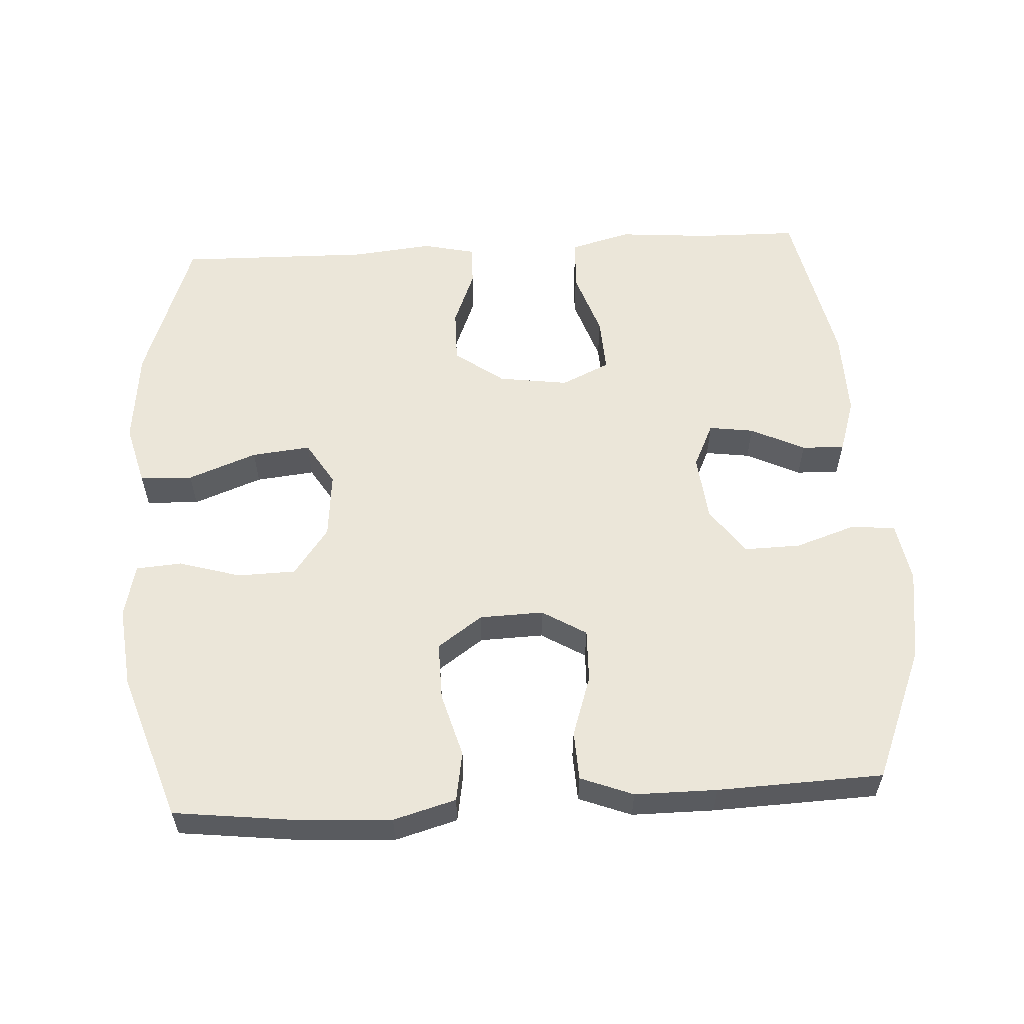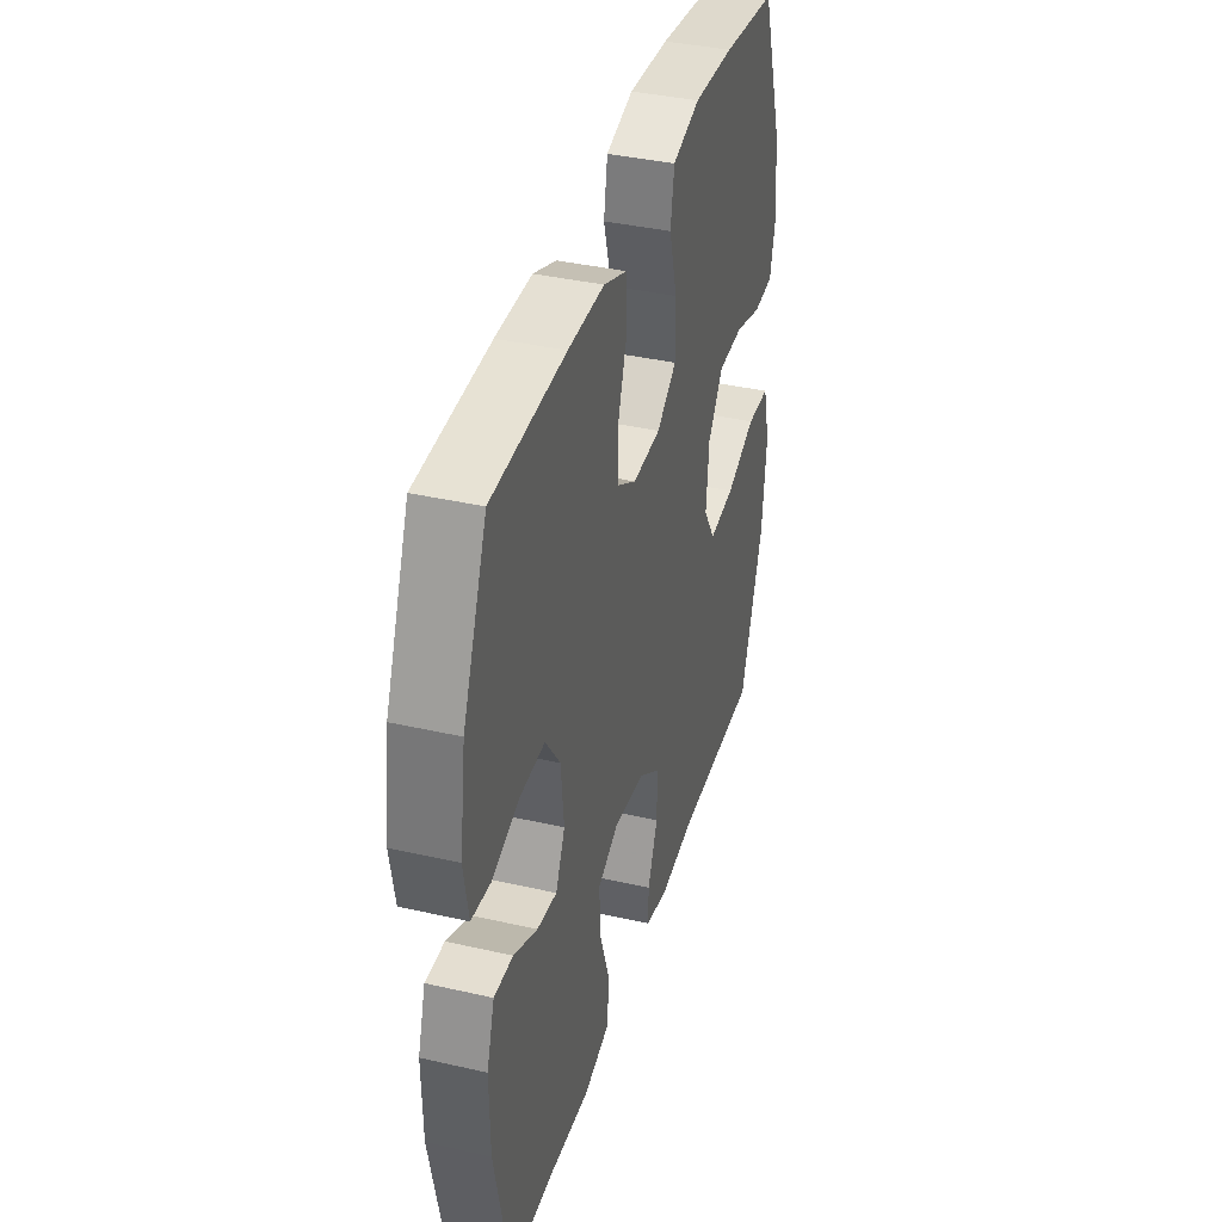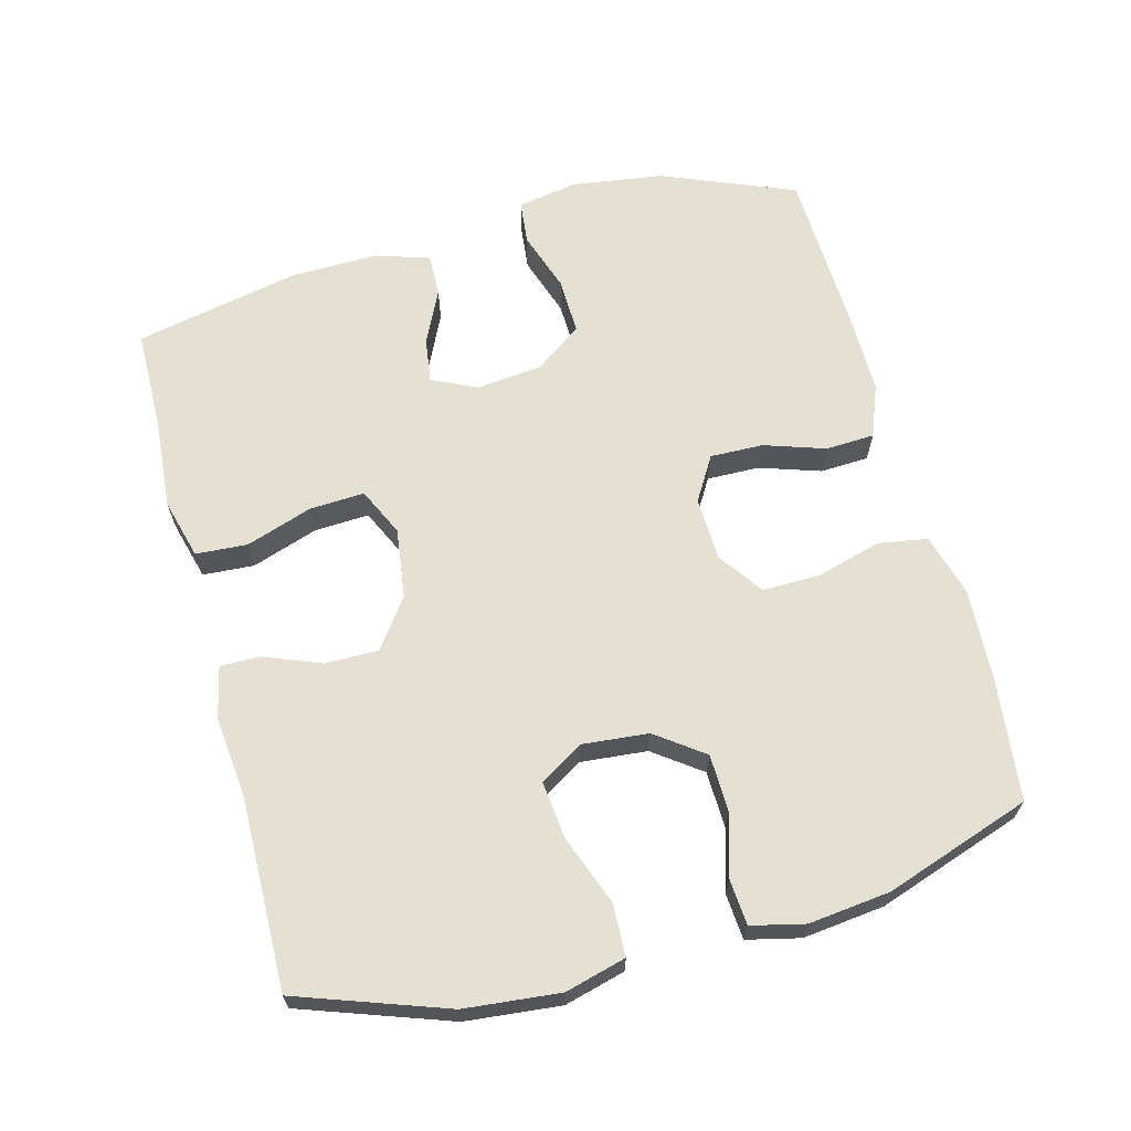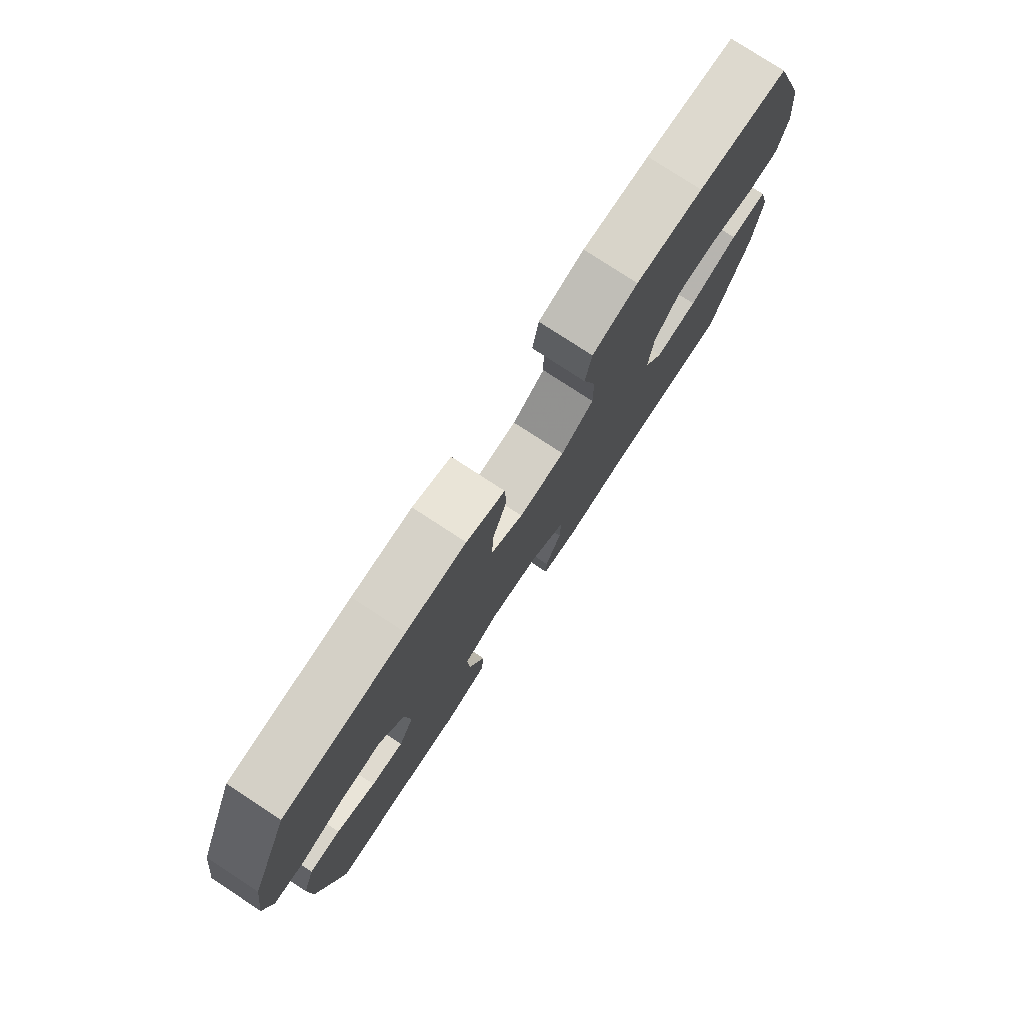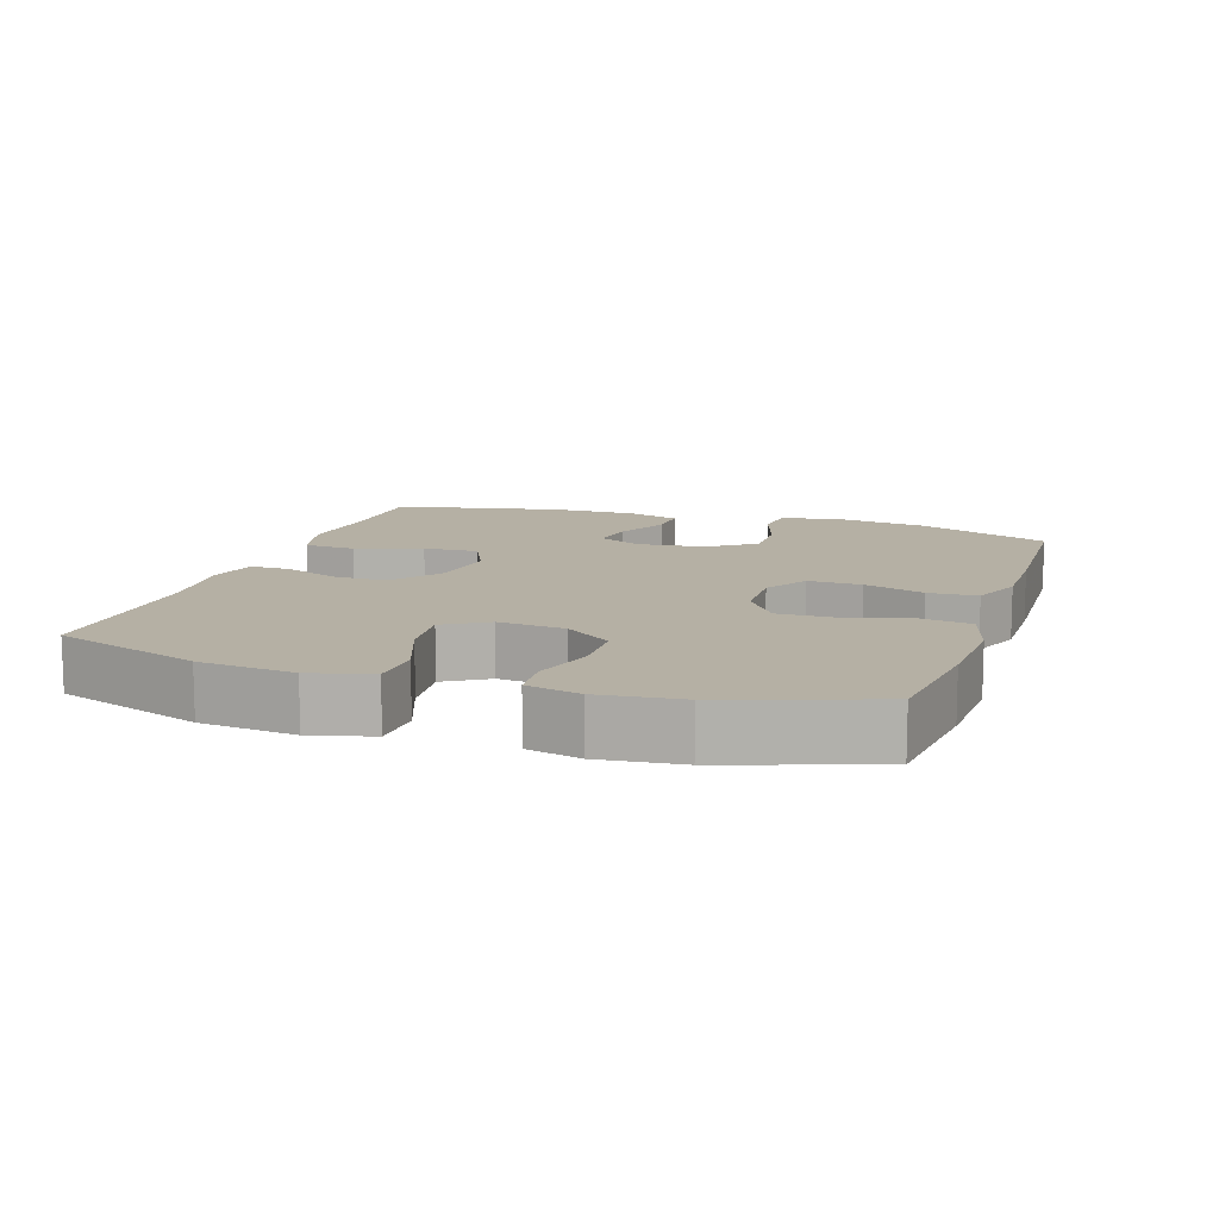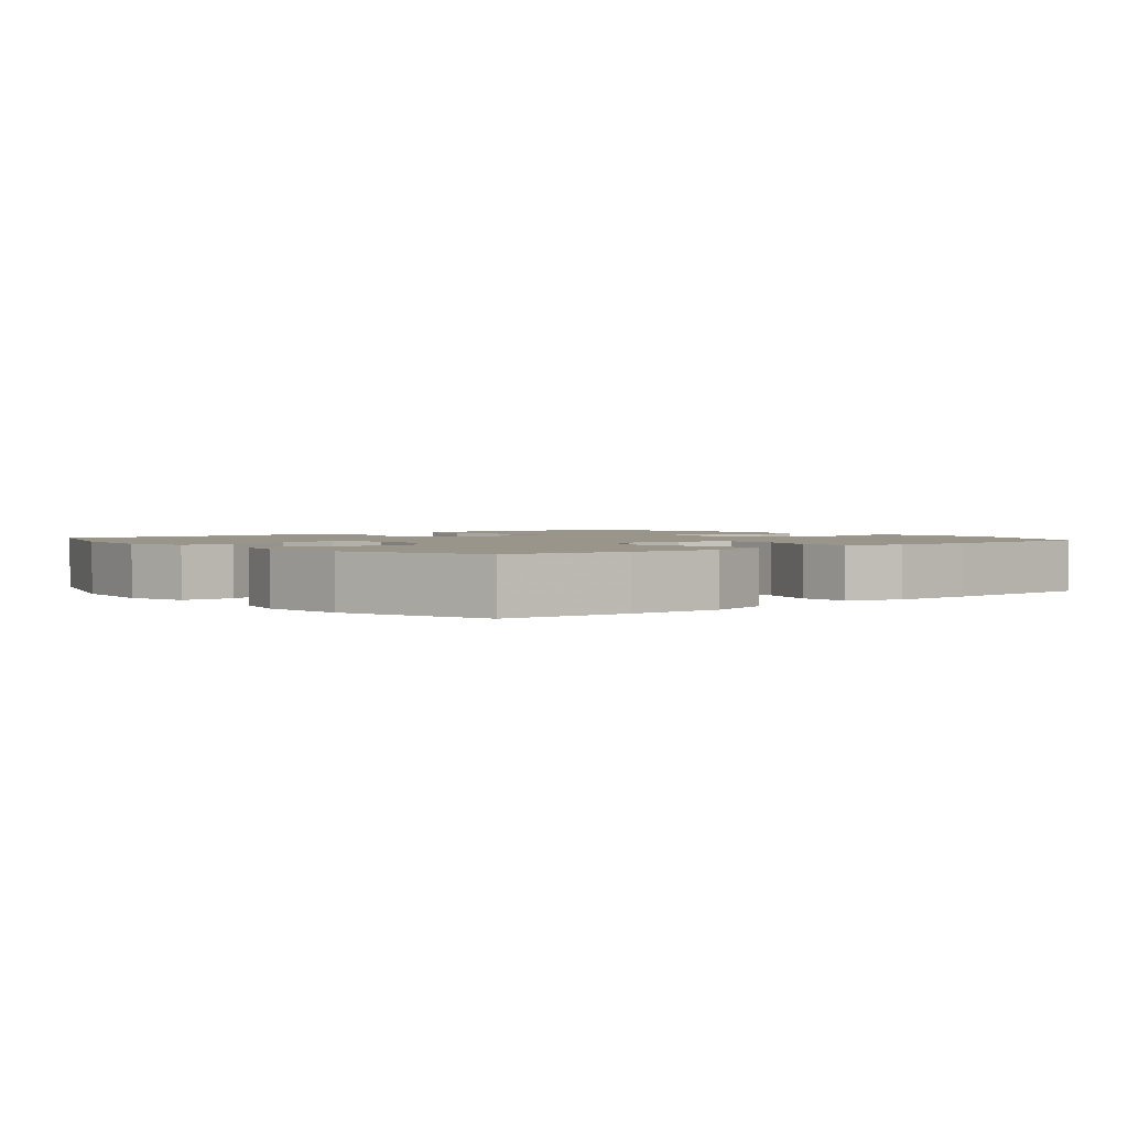
<metadata>
{"format":"obj","ext":"obj","renderer":"f3d","projection":"perspective","resolution":1024,"background":"white","views":[{"elev":57.4,"azim":-3.3,"up":"+Y"},{"elev":38.1,"azim":106.2,"up":"+Z"},{"elev":65.3,"azim":-105.0,"up":"+Y"},{"elev":78.1,"azim":123.2,"up":"+Z"},{"elev":11.6,"azim":-71.7,"up":"+Y"},{"elev":2.0,"azim":-39.7,"up":"+Y"}]}
</metadata>
<code>
v -0.5 0.07 -0.5
v -0.575 0.07 -0.288
v -0.589 0.07 -0.152
v -0.566 0.07 -0.065
v -0.491 0.07 -0.062
v -0.393 0.07 -0.099
v -0.309 0.07 -0.108
v -0.271 0.07 -0.046
v -0.28 0.07 0.049
v -0.33 0.07 0.117
v -0.413 0.07 0.119
v -0.501 0.07 0.093
v -0.566 0.07 0.098
v -0.584 0.07 0.174
v -0.571 0.07 0.291
v -0.5 0.07 0.5
v -0.323 0.07 0.521
v -0.192 0.07 0.528
v -0.103 0.07 0.503
v -0.091 0.07 0.432
v -0.117 0.07 0.34
v -0.118 0.07 0.257
v -0.054 0.07 0.212
v 0.037 0.07 0.209
v 0.1 0.07 0.247
v 0.098 0.07 0.323
v 0.069 0.07 0.41
v 0.072 0.07 0.48
v 0.147 0.07 0.509
v 0.264 0.07 0.509
v 0.5 0.07 0.5
v 0.578 0.07 0.31
v 0.597 0.07 0.179
v 0.582 0.07 0.093
v 0.52 0.07 0.086
v 0.433 0.07 0.115
v 0.352 0.07 0.117
v 0.304 0.07 0.05
v 0.294 0.07 -0.045
v 0.324 0.07 -0.109
v 0.388 0.07 -0.1
v 0.465 0.07 -0.063
v 0.526 0.07 -0.061
v 0.551 0.07 -0.139
v 0.549 0.07 -0.263
v 0.5 0.07 -0.5
v 0.357 0.07 -0.502
v 0.225 0.07 -0.513
v 0.139 0.07 -0.49
v 0.134 0.07 -0.416
v 0.166 0.07 -0.321
v 0.17 0.07 -0.242
v 0.101 0.07 -0.21
v 0.001 0.07 -0.224
v -0.069 0.07 -0.275
v -0.068 0.07 -0.352
v -0.036 0.07 -0.432
v -0.035 0.07 -0.49
v -0.11 0.07 -0.507
v -0.226 0.07 -0.495
v -0.5 0 -0.5
v -0.575 0 -0.288
v -0.589 0 -0.152
v -0.566 0 -0.065
v -0.491 0 -0.062
v -0.393 0 -0.099
v -0.309 0 -0.108
v -0.271 0 -0.046
v -0.28 0 0.049
v -0.33 0 0.117
v -0.413 0 0.119
v -0.501 0 0.093
v -0.566 0 0.098
v -0.584 0 0.174
v -0.571 0 0.291
v -0.5 0 0.5
v -0.323 0 0.521
v -0.192 0 0.528
v -0.103 0 0.503
v -0.091 0 0.432
v -0.117 0 0.34
v -0.118 0 0.257
v -0.054 0 0.212
v 0.037 0 0.209
v 0.1 0 0.247
v 0.098 0 0.323
v 0.069 0 0.41
v 0.072 0 0.48
v 0.147 0 0.509
v 0.264 0 0.509
v 0.5 0 0.5
v 0.578 0 0.31
v 0.597 0 0.179
v 0.582 0 0.093
v 0.52 0 0.086
v 0.433 0 0.115
v 0.352 0 0.117
v 0.304 0 0.05
v 0.294 0 -0.045
v 0.324 0 -0.109
v 0.388 0 -0.1
v 0.465 0 -0.063
v 0.526 0 -0.061
v 0.551 0 -0.139
v 0.549 0 -0.263
v 0.5 0 -0.5
v 0.357 0 -0.502
v 0.225 0 -0.513
v 0.139 0 -0.49
v 0.134 0 -0.416
v 0.166 0 -0.321
v 0.17 0 -0.242
v 0.101 0 -0.21
v 0.001 0 -0.224
v -0.069 0 -0.275
v -0.068 0 -0.352
v -0.036 0 -0.432
v -0.035 0 -0.49
v -0.11 0 -0.507
v -0.226 0 -0.495
f 57 58 59 60
f 56 57 60 1
f 55 56 1 2
f 54 55 2 3
f 53 54 3 4
f 48 49 50 51
f 47 48 51 52
f 46 47 52
f 45 46 52
f 44 45 52 53
f 41 42 43 44
f 40 41 44 53
f 33 34 35 36
f 33 36 37
f 32 33 37
f 31 32 37
f 30 31 37 38
f 26 27 28 29
f 25 26 29 30
f 18 19 20 21
f 18 21 22
f 17 18 22
f 16 17 22
f 15 16 22 23
f 11 12 13 14
f 10 11 14 15
f 4 5 6
f 53 4 6
f 53 6 7
f 39 40 53 7
f 25 30 38 39
f 24 25 39 7
f 23 24 7 8
f 10 15 23
f 9 10 23
f 8 9 23
f 120 119 118 117
f 61 120 117 116
f 62 61 116 115
f 63 62 115 114
f 64 63 114 113
f 111 110 109 108
f 112 111 108 107
f 112 107 106
f 112 106 105
f 113 112 105 104
f 104 103 102 101
f 113 104 101 100
f 96 95 94 93
f 97 96 93
f 97 93 92
f 97 92 91
f 98 97 91 90
f 89 88 87 86
f 90 89 86 85
f 81 80 79 78
f 82 81 78
f 82 78 77
f 82 77 76
f 83 82 76 75
f 74 73 72 71
f 75 74 71 70
f 66 65 64
f 66 64 113
f 67 66 113
f 67 113 100 99
f 99 98 90 85
f 67 99 85 84
f 68 67 84 83
f 83 75 70
f 83 70 69
f 83 69 68
f 1 61 62 2
f 2 62 63 3
f 3 63 64 4
f 4 64 65 5
f 5 65 66 6
f 6 66 67 7
f 7 67 68 8
f 8 68 69 9
f 9 69 70 10
f 10 70 71 11
f 11 71 72 12
f 12 72 73 13
f 13 73 74 14
f 14 74 75 15
f 15 75 76 16
f 16 76 77 17
f 17 77 78 18
f 18 78 79 19
f 19 79 80 20
f 20 80 81 21
f 21 81 82 22
f 22 82 83 23
f 23 83 84 24
f 24 84 85 25
f 25 85 86 26
f 26 86 87 27
f 27 87 88 28
f 28 88 89 29
f 29 89 90 30
f 30 90 91 31
f 31 91 92 32
f 32 92 93 33
f 33 93 94 34
f 34 94 95 35
f 35 95 96 36
f 36 96 97 37
f 37 97 98 38
f 38 98 99 39
f 39 99 100 40
f 40 100 101 41
f 41 101 102 42
f 42 102 103 43
f 43 103 104 44
f 44 104 105 45
f 45 105 106 46
f 46 106 107 47
f 47 107 108 48
f 48 108 109 49
f 49 109 110 50
f 50 110 111 51
f 51 111 112 52
f 52 112 113 53
f 53 113 114 54
f 54 114 115 55
f 55 115 116 56
f 56 116 117 57
f 57 117 118 58
f 58 118 119 59
f 59 119 120 60
f 60 120 61 1

</code>
